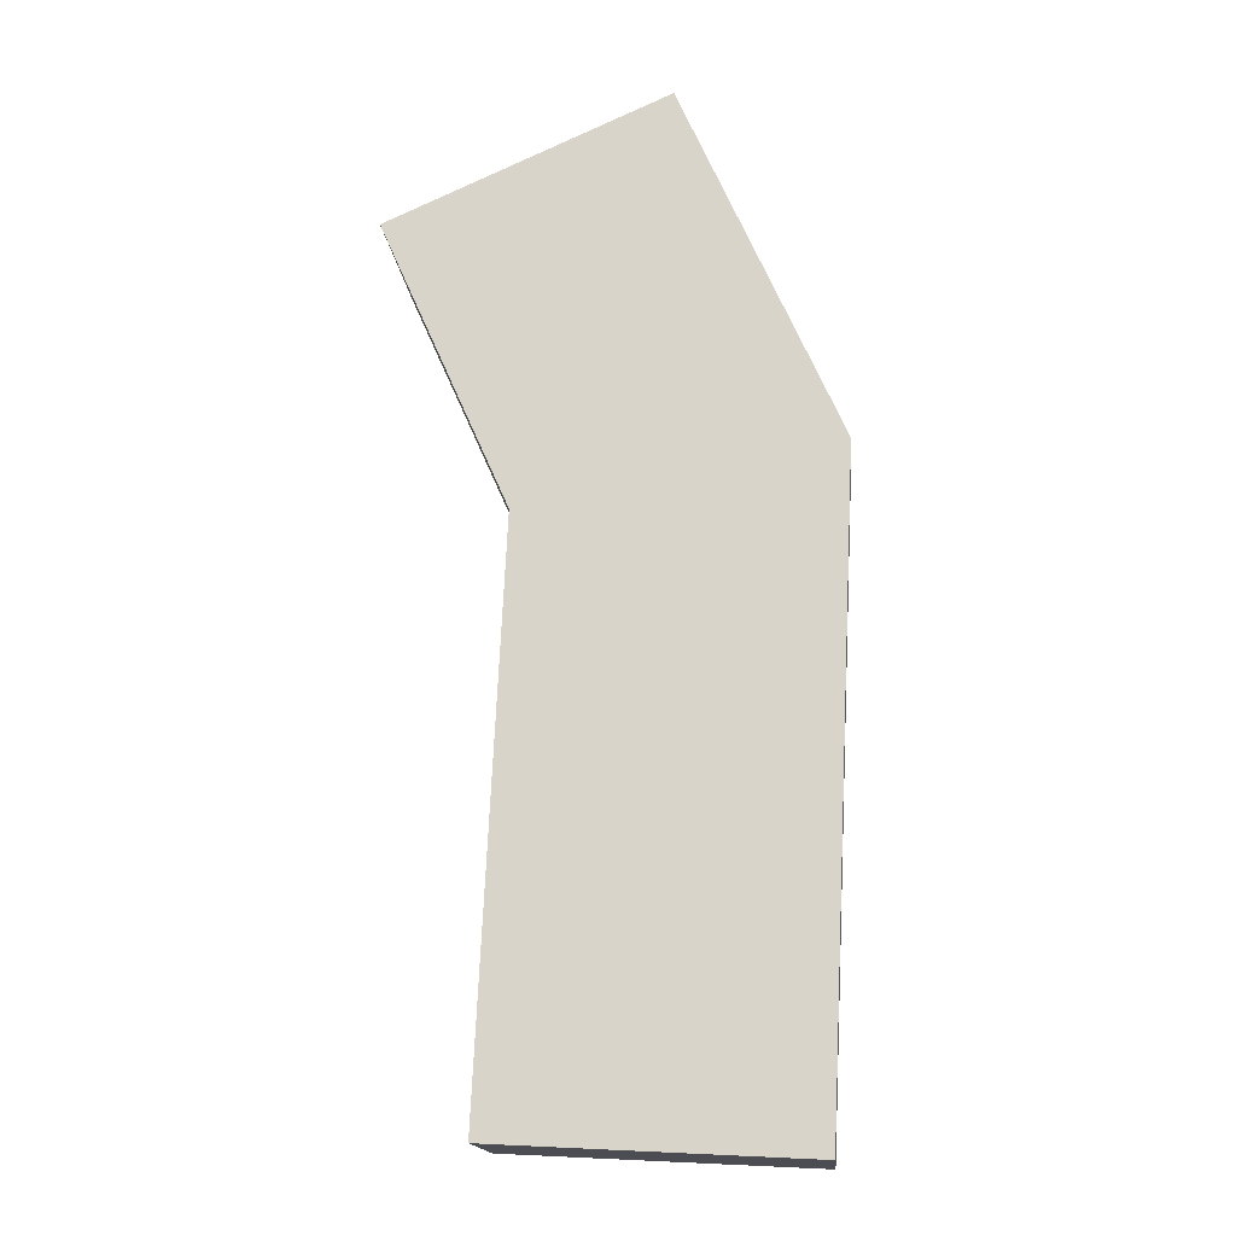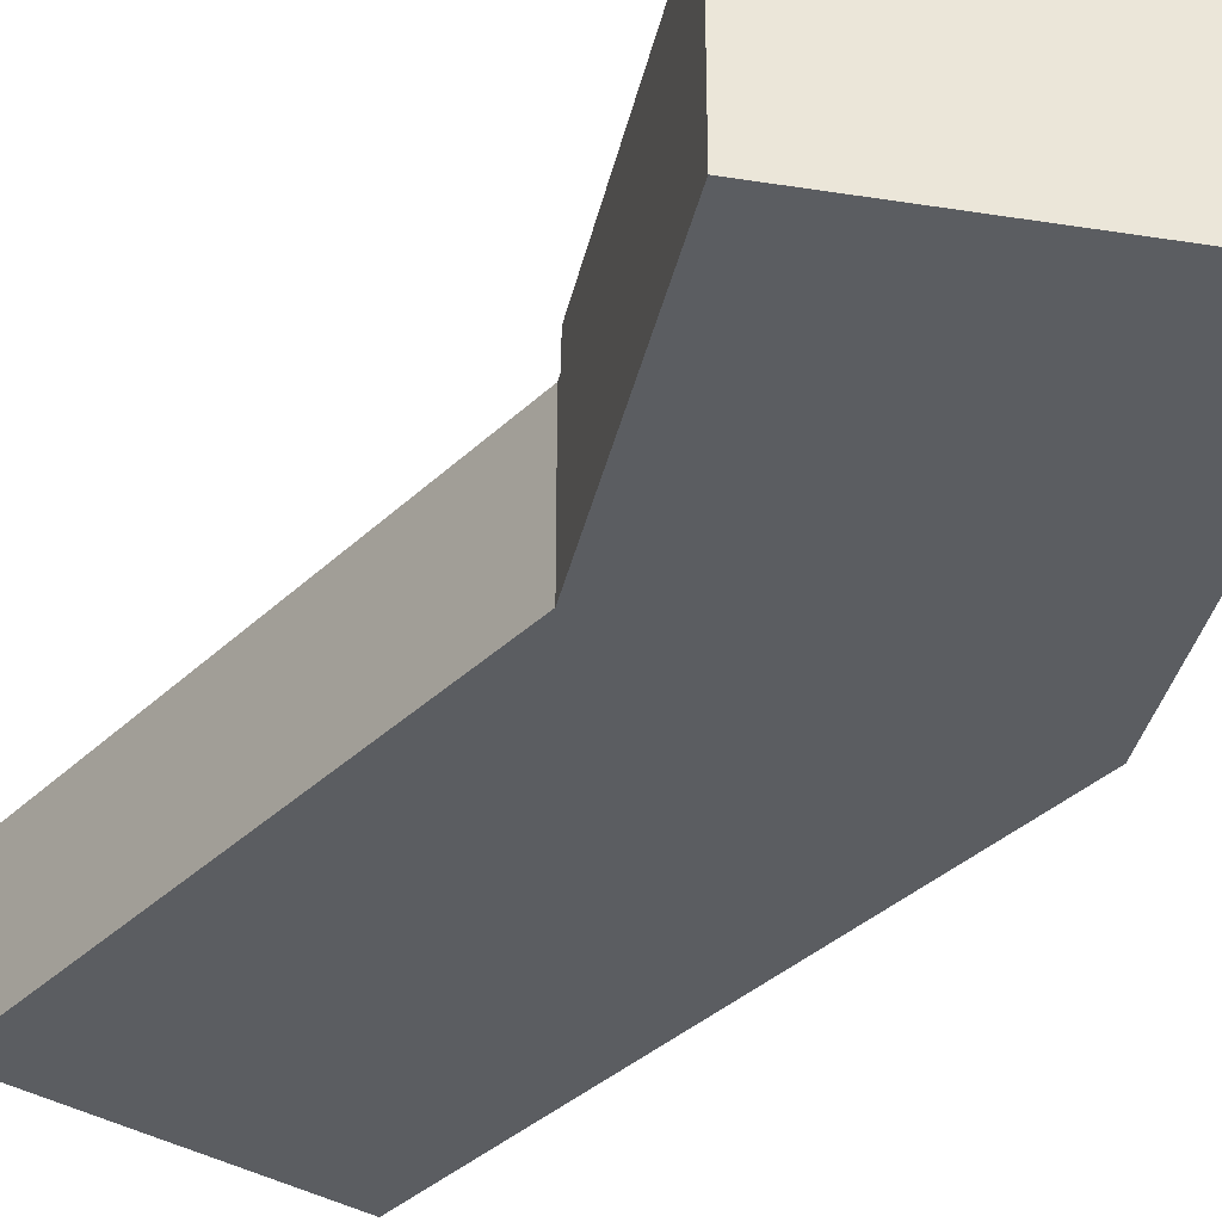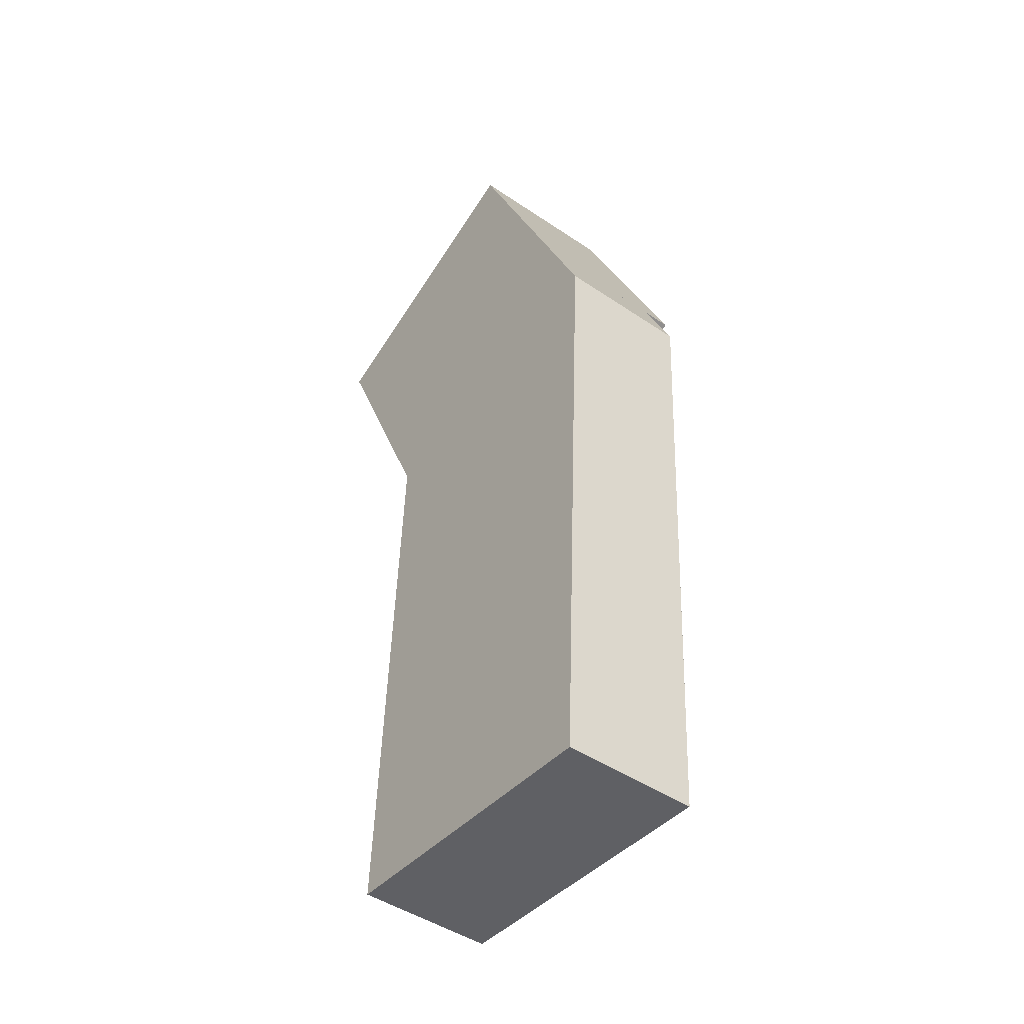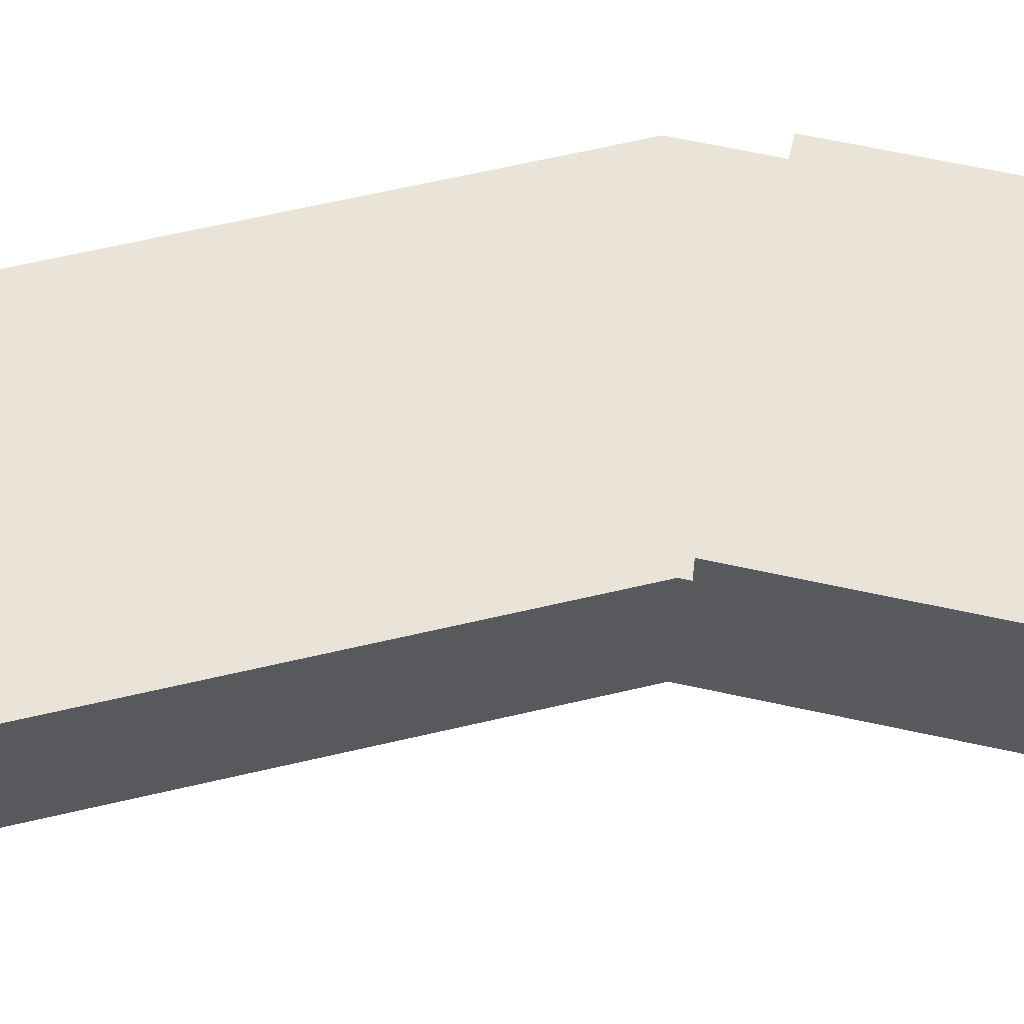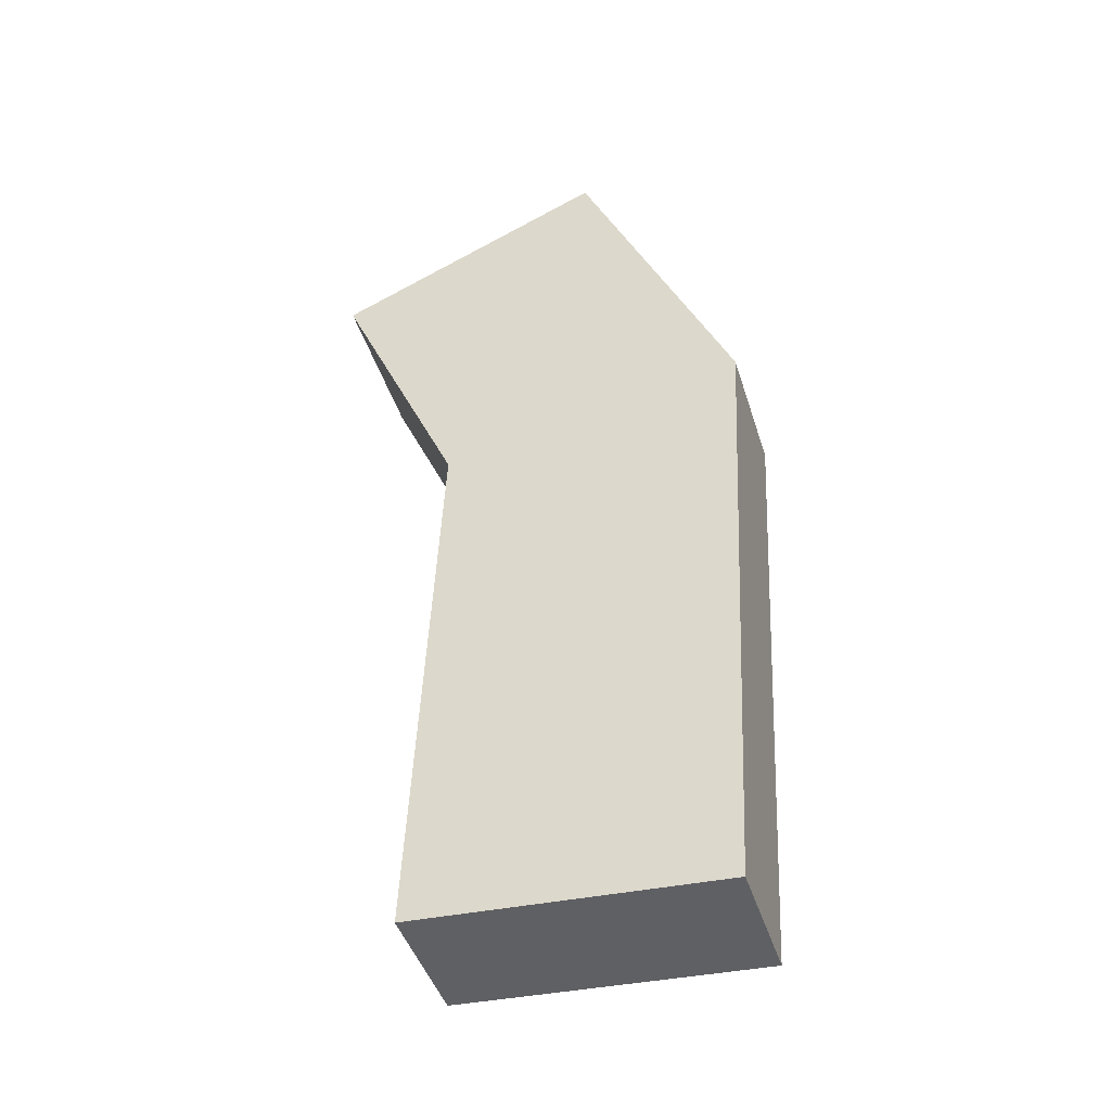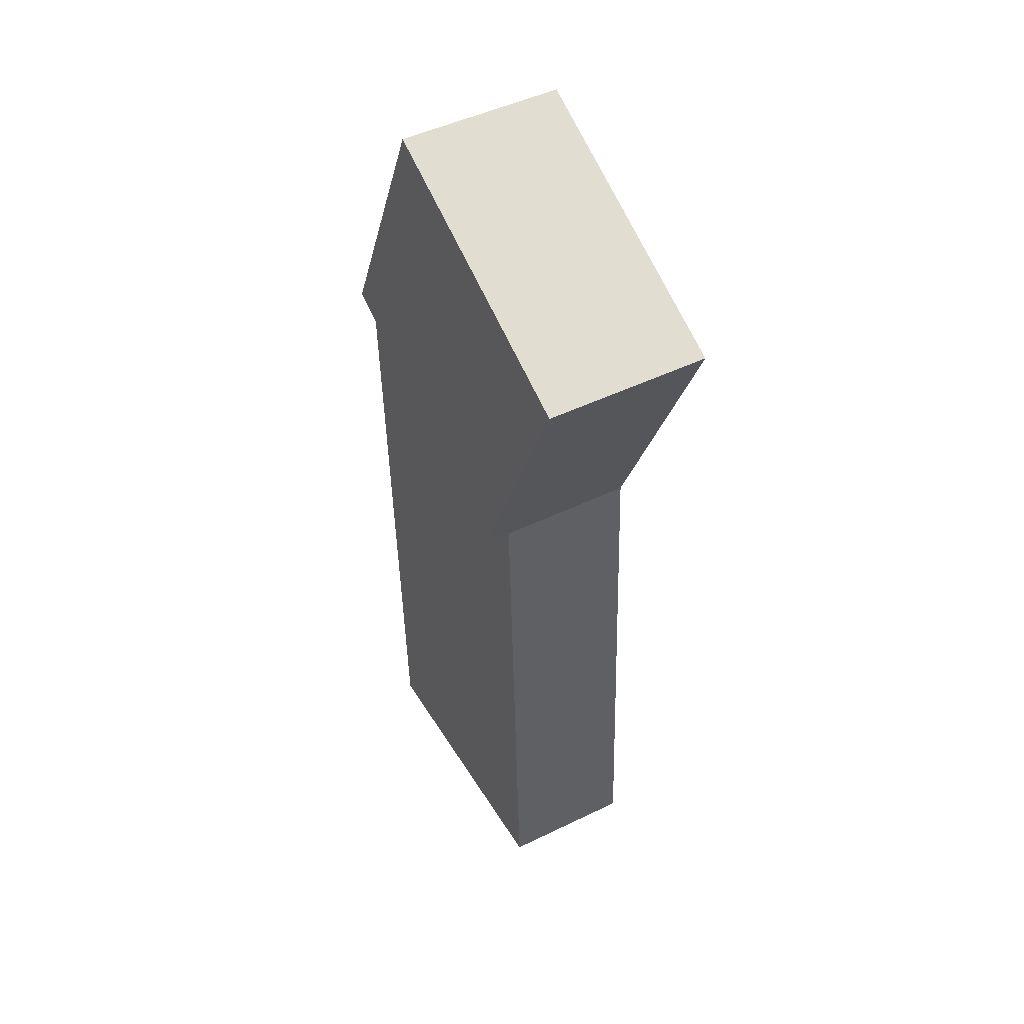
<metadata>
{"format":"obj","ext":"obj","renderer":"f3d","projection":"perspective","resolution":1024,"background":"white","views":[{"elev":-16.7,"azim":5.4,"up":"+Z"},{"elev":-35.4,"azim":-35.9,"up":"+Y"},{"elev":-46.0,"azim":52.2,"up":"+Z"},{"elev":60.9,"azim":-100.9,"up":"+Y"},{"elev":-44.2,"azim":17.0,"up":"+Z"},{"elev":47.1,"azim":-118.9,"up":"+Z"}]}
</metadata>
<code>
v  0 3.86 2.364e-16
v  9.443 3.86 -3.663
v  2.892 3.86 -6.579
v  6.542 3.86 2.913
v  6.542 -1.784e-16 2.913
v  9.443 2.243e-16 -3.663
v  2.892 4.028e-16 -6.579
v  0 0 0
v  10.22 3.2 -5.425
v  2.892 3.2 -6.579
v  9.443 3.2 -3.663
v  9.486 3.2 -20.24
v  2.977 3.2 -6.772
v  2.352 3.2 -19.88
v  2.352 1.217e-15 -19.88
v  2.977 4.147e-16 -6.772
v  10.22 3.322e-16 -5.425
v  9.486 1.239e-15 -20.24
g defaultobject
f 1 2 3
f 2 1 4
f 5 2 4
f 2 5 6
f 6 3 2
f 3 6 7
f 7 1 3
f 1 7 8
f 8 4 1
f 4 8 5
f 8 6 5
f 6 8 7
f 9 10 11
f 10 9 12
f 10 12 13
f 13 12 14
f 15 13 14
f 13 15 16
f 16 10 13
f 10 16 7
f 7 11 10
f 11 7 6
f 6 9 11
f 9 6 17
f 17 12 9
f 12 17 18
f 18 14 12
f 14 18 15
f 16 6 7
f 6 16 15
f 6 15 17
f 17 15 18

</code>
